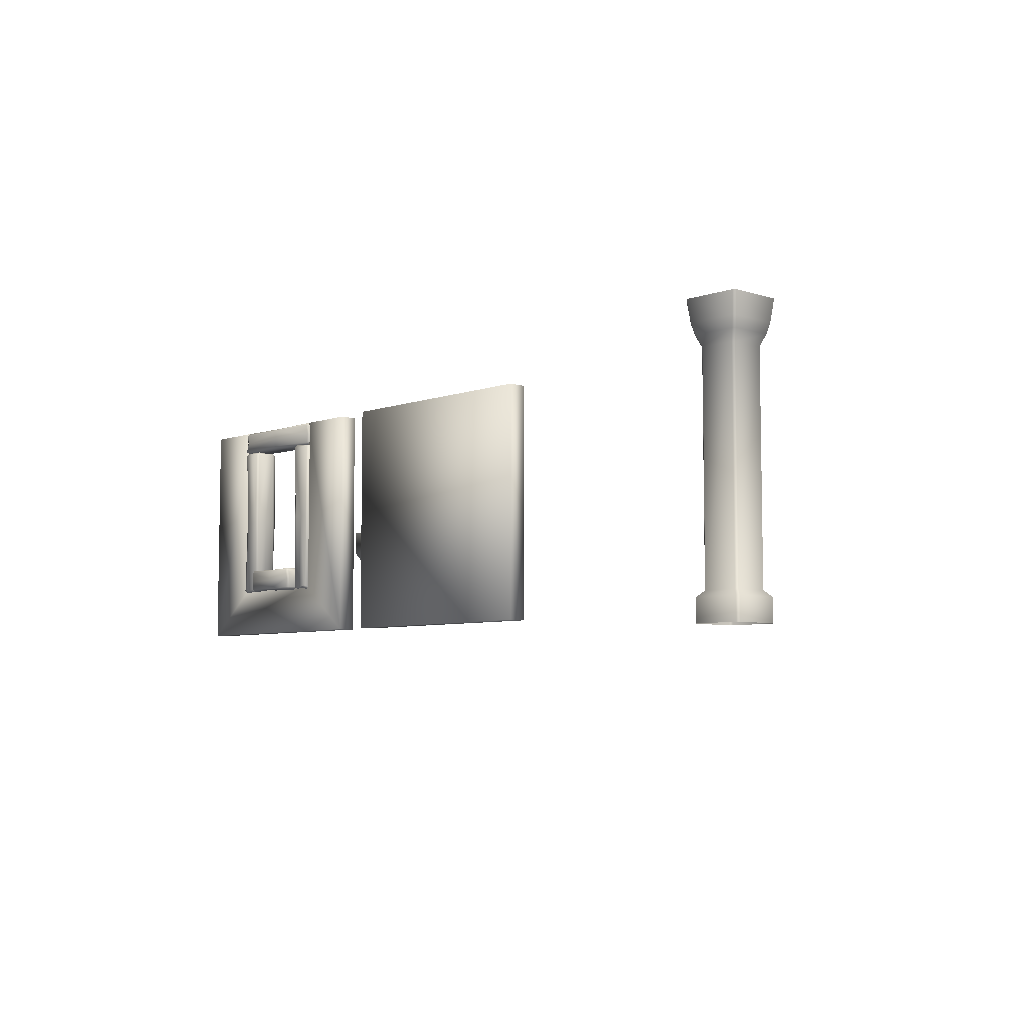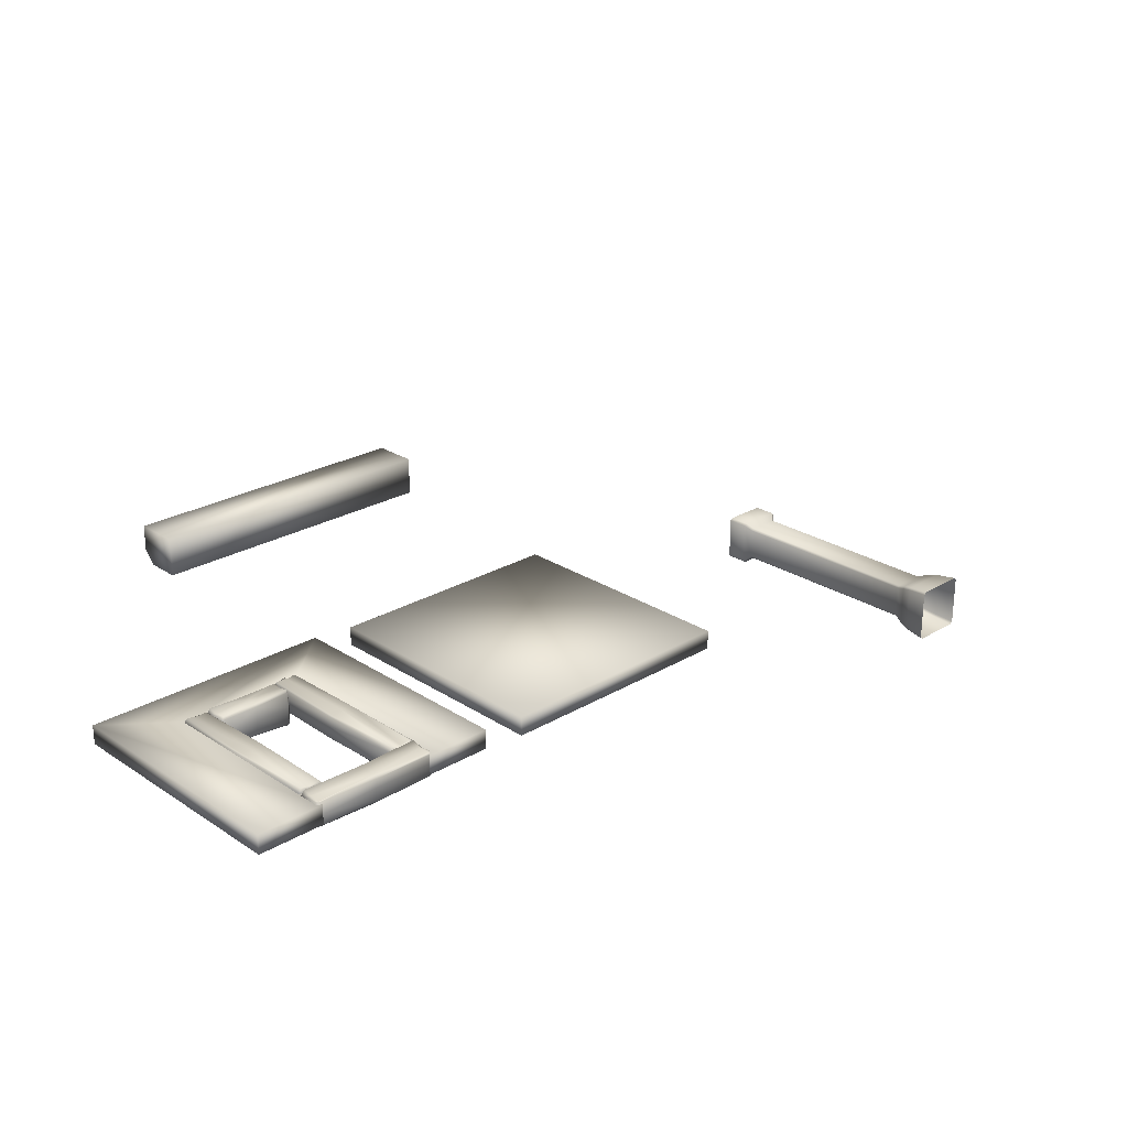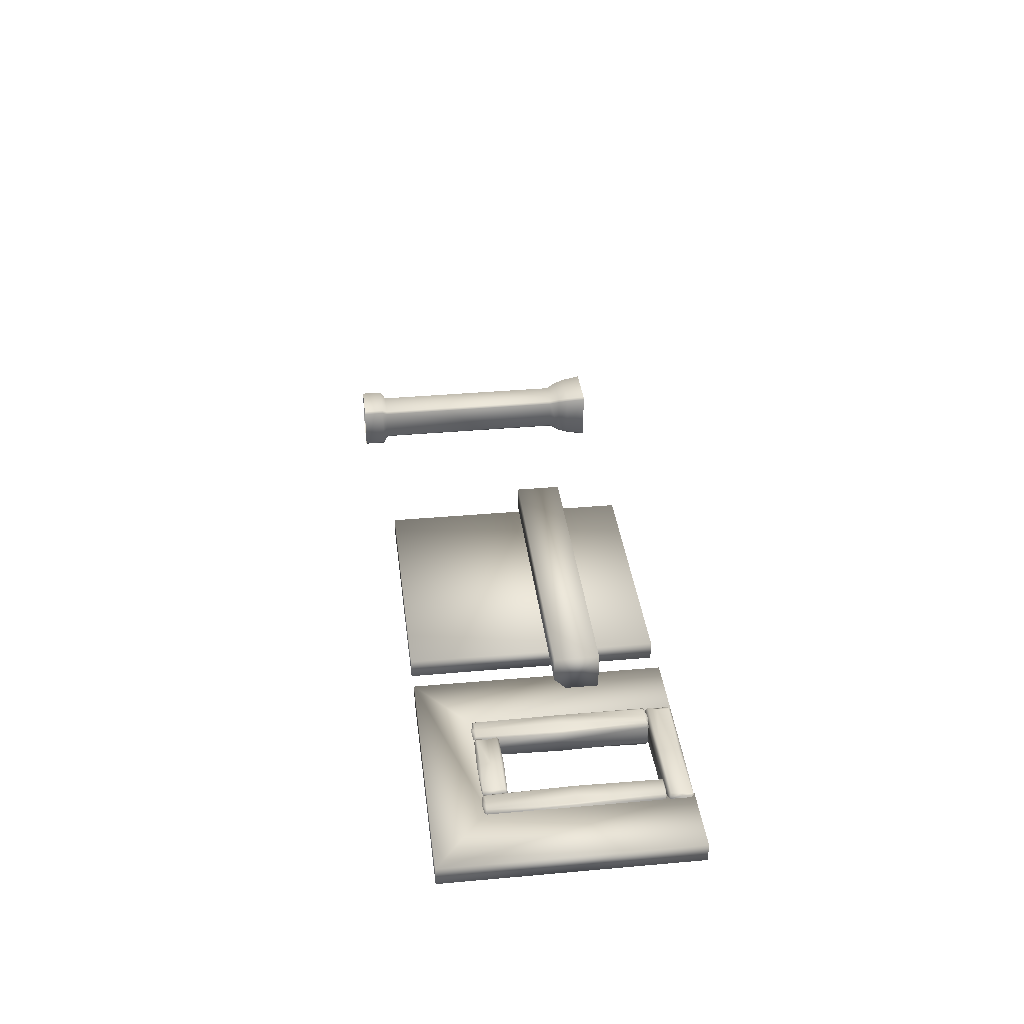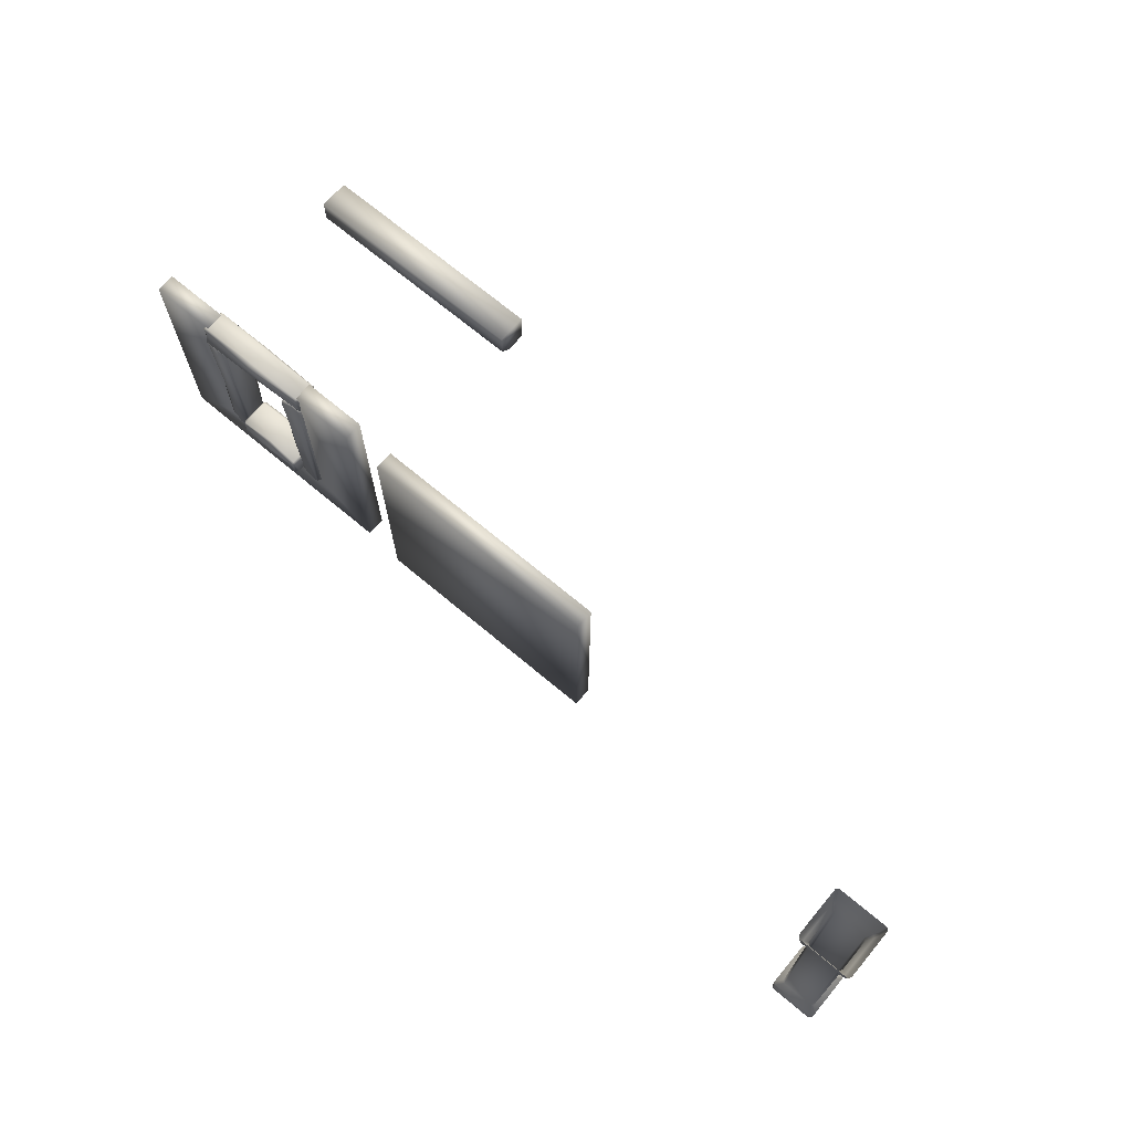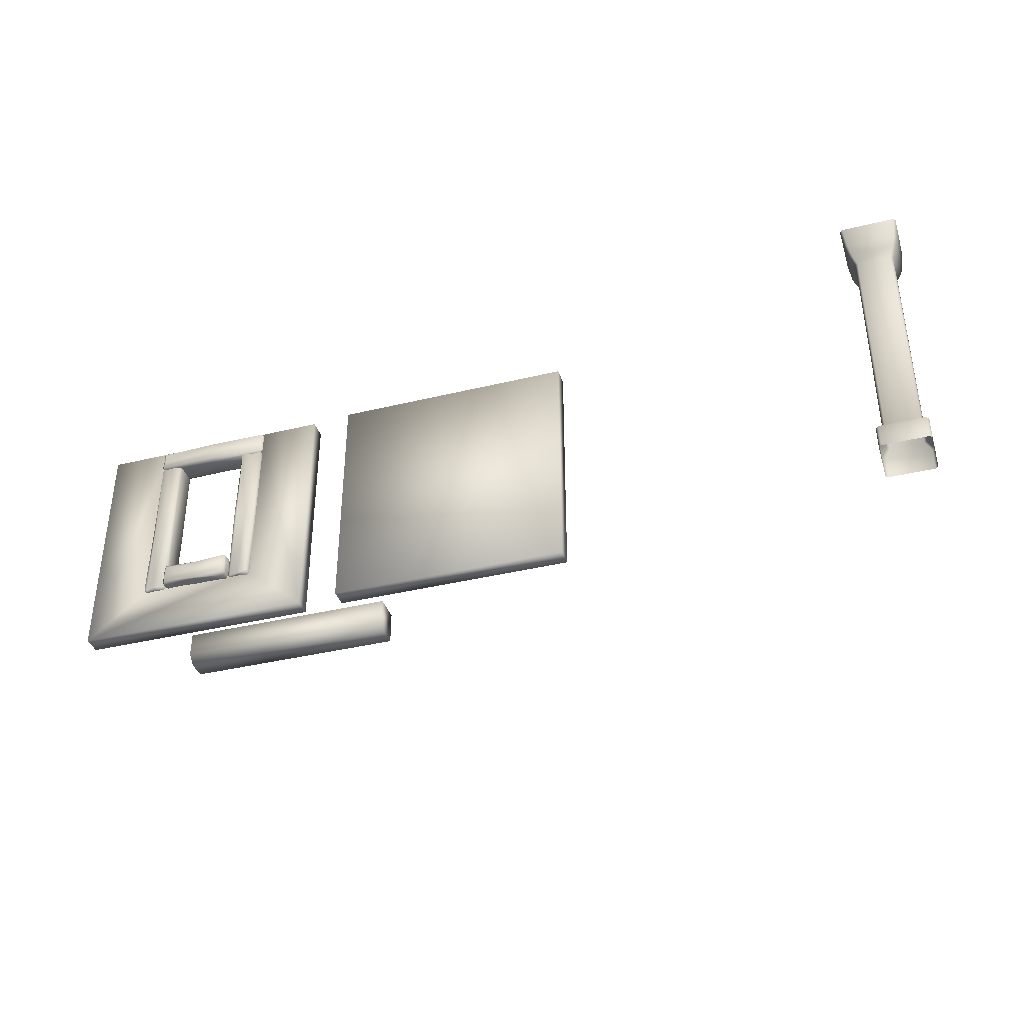
<metadata>
{"format":"obj","ext":"obj","renderer":"f3d","projection":"perspective","resolution":1024,"background":"white","views":[{"elev":-6.3,"azim":-133.4,"up":"+Y"},{"elev":25.0,"azim":136.3,"up":"+Z"},{"elev":35.6,"azim":83.2,"up":"+Z"},{"elev":69.6,"azim":-140.0,"up":"+Y"},{"elev":-37.9,"azim":-162.8,"up":"+Y"}]}
</metadata>
<code>
v  -500.1 75 -2907
v  500.1 75 -2907
v  500.1 75 -3034
v  -500.1 75 -3034
v  -500.1 -35 -3034
v  500.1 -35 -3034
v  500.1 -75 -2994
v  -500.1 -75 -2994
v  -500.1 -75 -2907
v  500.1 -75 -2907
v  265.3 -282.4 -3816
v  265.3 -282.4 -3893
v  -204.6 -282.4 -3893
v  -204.6 -282.4 -3816
v  -204.6 500 -3893
v  -204.6 500 -3816
v  265.3 500 -3816
v  265.3 500 -3893
v  -467.2 500 -3816
v  -467.2 500 -3893
v  -467.2 -500 -3893
v  -467.2 -500 -3816
v  532.8 500 -3893
v  532.8 500 -3816
v  532.8 -500 -3816
v  532.8 -500 -3893
v  282.8 -283.9 -3861
v  272.8 -300 -3860
v  272.8 -299.7 -3890
v  282.8 -286.4 -3902
v  172.8 -284.5 -3935
v  172.8 -297.7 -3922
v  32.77 -292.4 -3925
v  32.77 -290 -3934
v  282.8 -286.9 -3814
v  272.8 -295.3 -3818
v  232.8 -283 -3807
v  192.8 -286.2 -3808
v  192.8 -297.8 -3818
v  232.8 -298.6 -3816
v  -117.2 48.16 -3811
v  -117.2 386.1 -3817
v  -127.2 390.9 -3797
v  -127.2 54.14 -3808
v  -207.2 444.5 -3900
v  -207.2 406.7 -3901
v  -217.2 408.7 -3899
v  -217.2 445.2 -3891
v  -207.2 500 -3895
v  -217.2 483.6 -3903
v  -217.2 484.5 -3860
v  -207.2 496.6 -3851
v  -107.2 -205.3 -3945
v  -107.2 -246.2 -3938
v  -117.2 -244 -3928
v  -117.2 -210.7 -3932
v  -217.2 449.1 -3812
v  -217.2 408.8 -3808
v  -207.2 406.4 -3795
v  -207.2 444.5 -3808
v  172.8 -292.3 -3864
v  182.8 -285.8 -3920
v  182.8 -288.3 -3870
v  182.8 -287.4 -3854
v  182.8 -285.9 -3890
v  192.8 -297.7 -3891
v  192.8 -295.5 -3860
v  192.8 398.2 -3818
v  192.8 395.6 -3861
v  182.8 389.5 -3852
v  182.8 385.8 -3818
v  272.8 -285.3 -3801
v  -117.2 -285.3 -3922
v  -107.2 -287.2 -3940
v  -217.2 484.1 -3806
v  -207.2 498.7 -3813
v  32.77 -204.3 -3798
v  172.8 -205.3 -3800
v  172.8 -196.4 -3811
v  32.77 -193.3 -3810
v  232.8 -295.9 -3896
v  192.8 -286.8 -3906
v  232.8 -287.5 -3913
v  -207.2 386.9 -3801
v  -167.2 384.7 -3807
v  -167.2 400.7 -3808
v  -207.2 394.3 -3811
v  32.77 -197.2 -3923
v  172.8 -196.8 -3930
v  172.8 -206.7 -3933
v  32.77 -203.2 -3930
v  182.8 47.18 -3812
v  192.8 54.44 -3795
v  192.8 390.1 -3799
v  -217.2 48.7 -3899
v  -217.2 389.5 -3893
v  -207.2 389 -3904
v  -207.2 53.2 -3906
v  -127.2 395.5 -3812
v  -107.2 -196 -3933
v  282.8 384.5 -3811
v  282.8 385 -3856
v  272.8 394 -3857
v  272.8 394.2 -3817
v  182.8 -285.3 -3815
v  -217.2 386.5 -3848
v  -207.2 399.3 -3847
v  -207.2 394.2 -3889
v  -217.2 -289.7 -3894
v  -207.2 -283.4 -3910
v  32.77 397.6 -3891
v  -207.2 395.2 -3899
v  32.77 411 -3911
v  -207.2 394.3 -3813
v  32.77 399.5 -3808
v  32.77 409 -3800
v  182.8 384.8 -3901
v  192.8 399.9 -3891
v  172.8 -248.6 -3803
v  172.8 -288.9 -3801
v  182.8 -288 -3816
v  182.8 -249.8 -3809
v  -117.2 -288.2 -3895
v  -117.2 -285.3 -3855
v  -127.2 -298.2 -3854
v  -127.2 -297.2 -3889
v  -117.2 391.4 -3852
v  -127.2 400.8 -3860
v  -207.2 -286 -3800
v  -207.2 54.41 -3796
v  -217.2 48.75 -3811
v  -217.2 -288.6 -3809
v  -207.2 393.8 -3847
v  -217.2 410.3 -3847
v  272.8 395.8 -3889
v  272.8 404 -3913
v  272.8 399.5 -3817
v  272.8 408 -3796
v  -117.2 -284.8 -3876
v  -107.2 -298.4 -3877
v  -107.2 -292.7 -3809
v  -117.2 -283.7 -3805
v  182.8 -203.3 -3814
v  192.8 384.7 -3912
v  192.8 47.99 -3910
v  182.8 51.3 -3901
v  272.8 389.6 -3798
v  232.8 395.8 -3810
v  232.8 391 -3802
v  -127.2 -289.4 -3900
v  -167.2 -294.3 -3898
v  -167.2 -289.9 -3908
v  -217.2 388.6 -3805
v  282.8 484.8 -3859
v  282.8 489.2 -3901
v  272.8 499.3 -3895
v  272.8 498.2 -3856
v  172.8 -193.7 -3876
v  182.8 -204.2 -3867
v  -107.2 -198.4 -3805
v  -107.2 -196.1 -3867
v  -117.2 -203.4 -3868
v  -117.2 -209.6 -3815
v  -127.2 54.67 -3904
v  -117.2 52.07 -3902
v  272.8 445.3 -3903
v  272.8 486 -3906
v  282.8 450.3 -3898
v  32.77 -282.8 -3803
v  -107.2 -284.1 -3803
v  32.77 -296.7 -3814
v  272.8 397.4 -3898
v  282.8 386.3 -3892
v  -117.2 388.4 -3893
v  -127.2 386.1 -3913
v  32.77 497 -3894
v  32.77 485.6 -3913
v  172.8 -293 -3806
v  -167.2 -282.5 -3803
v  -167.2 -298.9 -3805
v  -127.2 -296 -3812
v  -127.2 -283.1 -3800
v  182.8 -207.3 -3924
v  232.8 390.9 -3911
v  232.8 398.5 -3896
v  272.8 386.5 -3911
v  -107.2 -206.1 -3795
v  -117.2 -244.7 -3817
v  -107.2 -245.2 -3804
v  -207.2 489.6 -3906
v  32.77 497.9 -3814
v  -207.2 490 -3808
v  32.77 483.8 -3801
v  272.8 51.07 -3804
v  282.8 49.39 -3806
v  172.8 -250.2 -3935
v  182.8 -250.3 -3926
v  -207.2 -298.8 -3899
v  -117.2 -285.2 -3805
v  -207.2 -292.9 -3818
v  282.8 405.3 -3814
v  282.8 450.3 -3805
v  272.8 449.5 -3799
v  -207.2 -299.4 -3849
v  -217.2 -283.6 -3857
v  282.8 409.9 -3902
v  272.8 489.9 -3805
v  282.8 483.6 -3806
v  282.8 54.32 -3894
v  272.8 -288.1 -3901
v  272.8 52.52 -3901
v  -107.2 -299.3 -3922
v  -167.2 384.3 -3904
v  -167.2 397.5 -3889
v  -127.2 400.1 -3903
v  282.8 410.9 -3852
v  272.8 396.2 -3857
v  272.8 494.4 -3806
v  182.8 -248.1 -3867
v  32.77 -299.1 -3870
v  -117.2 -245.2 -3876
v  32.77 -194.3 -3869
v  32.77 -247.6 -3941
v  32.77 -244.5 -3796
v  232.8 -295.4 -3851
v  182.8 50.85 -3856
v  232.8 398.2 -3854
v  282.8 50.45 -3854
v  232.8 46.82 -3909
v  232.8 53.84 -3804
v  282.8 447.6 -3857
v  32.77 398.8 -3861
v  -217.2 443.5 -3849
v  32.77 496.4 -3850
v  32.77 445.4 -3912
v  32.77 450.6 -3800
v  -167.2 -297 -3860
v  -217.2 48.45 -3860
v  -167.2 394.8 -3850
v  -117.2 53.93 -3851
v  -167.2 52.18 -3903
v  -167.2 48.96 -3800
v  -639.4 500 -3831
v  -639.4 500 -3908
v  -1639 500 -3908
v  -1639 500 -3831
v  -639.4 -500 -3831
v  -1639 -500 -3831
v  -639.4 -500 -3908
v  -1639 -500 -3908
v  -3181 -483.8 -4285
v  -3157 -460.7 -4262
v  -3147 -460.7 -4272
v  -3171 -483.8 -4295
v  -3005 -460.7 -4262
v  -2981 -483.8 -4285
v  -2991 -483.8 -4295
v  -3015 -460.7 -4272
v  -3005 403.1 -4129
v  -2987 447.2 -4112
v  -2998 447.2 -4102
v  -3015 403.1 -4119
v  -2981 -483.8 -4106
v  -3005 -460.7 -4129
v  -3015 -460.7 -4119
v  -2991 -483.8 -4096
v  -2977 489.3 -4102
v  -2987 489.3 -4092
v  -2987 447.2 -4279
v  -3005 403.1 -4262
v  -3015 403.1 -4272
v  -2998 447.2 -4289
v  -2966 575.9 -4300
v  -2977 489.3 -4289
v  -2987 489.3 -4300
v  -2977 575.9 -4310
v  -3147 -460.7 -4119
v  -3147 403.1 -4119
v  -3157 403.1 -4129
v  -3157 -460.7 -4129
v  -3164 447.2 -4102
v  -3175 489.3 -4092
v  -3185 489.3 -4102
v  -3175 447.2 -4112
v  -3181 -483.8 -4106
v  -3171 -483.8 -4096
v  -3181 -575.9 -4106
v  -3171 -575.9 -4096
v  -3181 -575.9 -4285
v  -3171 -575.9 -4295
v  -3175 489.3 -4300
v  -3164 447.2 -4289
v  -3175 447.2 -4279
v  -3185 489.3 -4289
v  -3196 575.9 -4091
v  -3185 575.9 -4081
v  -2966 575.9 -4091
v  -2977 575.9 -4081
v  -2981 -575.9 -4285
v  -2991 -575.9 -4295
v  -3147 403.1 -4272
v  -3157 403.1 -4262
v  -3196 575.9 -4300
v  -3185 575.9 -4310
v  -2981 -575.9 -4106
v  -2991 -575.9 -4096
g m_trim_1
f 1 2 3 4
f 5 6 7 8
f 5 4 3 6
f 9 10 2 1
f 1 4 5 8
f 1 8 9
f 2 10 7 6
f 2 6 3
f 8 7 10 9
f 11 12 13 14
f 14 13 15 16
f 17 18 12 11
f 19 20 21 22
f 23 24 25 26
f 15 20 19 16
f 23 18 17 24
f 26 25 22 21
f 21 20 15 13
f 26 21 13 12
f 26 12 18 23
f 25 24 17 11
f 14 16 19 22
f 11 14 22 25
f 27 28 29 30
f 31 32 33 34
f 27 35 36 28
f 37 38 39 40
f 41 42 43 44
f 45 46 47 48
f 49 50 51 52
f 53 54 55 56
f 57 58 59 60
f 61 32 62 63
f 64 65 66 67
f 68 69 70 71
f 40 36 72 37
f 73 55 54 74
f 75 76 52 51
f 77 78 79 80
f 81 66 82 83
f 84 85 86 87
f 88 89 90 91
f 71 92 93 94
f 95 96 97 98
f 85 43 99 86
f 53 100 88 91
f 101 102 103 104
f 93 92 105 38
f 96 106 107 108
f 109 95 98 110
f 111 112 46 113
f 114 115 116 59
f 117 70 69 118
f 119 120 121 122
f 123 124 125 126
f 99 42 127 128
f 129 130 131 132
f 133 134 47 112
f 135 111 113 136
f 115 137 138 116
f 139 140 141 142
f 122 143 78 119
f 144 145 146 117
f 147 104 148 149
f 150 126 151 152
f 153 131 130 84
f 154 155 156 157
f 134 133 114 58
f 158 79 143 159
f 65 146 145 82
f 160 161 162 163
f 150 164 165 123
f 94 149 148 68
f 166 167 155 168
f 169 170 141 171
f 172 103 102 173
f 174 165 164 175
f 176 156 167 177
f 178 61 63 121
f 106 153 87 107
f 179 180 181 182
f 159 183 89 158
f 171 178 120 169
f 184 185 172 186
f 187 163 188 189
f 177 190 49 176
f 191 76 192 193
f 147 194 195 101
f 196 90 183 197
f 110 152 151 198
f 124 199 181 125
f 179 129 200 180
f 201 202 203 138
f 144 118 185 184
f 189 188 142 170
f 67 39 105 64
f 44 182 199 41
f 204 205 109 198
f 136 166 168 206
f 207 203 202 208
f 209 30 210 211
f 73 212 140 139
f 175 213 214 215
f 216 217 135 206
f 154 157 218 208
f 83 210 29 81
f 212 74 34 33
f 186 173 209 211
f 80 160 187 77
f 97 108 214 213
f 215 128 127 174
f 190 45 48 50
f 161 100 56 162
f 193 207 218 191
f 60 192 75 57
f 194 72 35 195
f 197 62 31 196
f 132 205 204 200
f 216 201 137 217
f 90 89 183
f 100 53 56
f 73 74 212
f 32 31 62
f 210 30 29
f 173 186 172
f 118 144 117
f 65 82 66
f 167 156 155
f 49 190 50
f 47 46 112
f 135 136 206
f 143 79 78
f 120 178 121
f 170 142 141
f 187 160 163
f 36 35 72
f 38 105 39
f 94 68 71
f 147 101 104
f 208 218 207
f 138 137 201
f 59 58 114
f 192 76 75
f 150 123 126
f 174 175 215
f 108 97 96
f 109 110 198
f 181 199 182
f 129 132 200
f 84 87 153
f 43 42 99
f 219 122 121 63
f 219 63 62 197
f 219 197 183 159
f 122 219 159 143
f 140 220 171 141
f 33 220 140 212
f 61 220 33 32
f 61 178 171 220
f 221 188 163 162
f 162 56 55 221
f 55 73 139 221
f 139 142 188 221
f 158 222 80 79
f 88 222 158 89
f 100 161 222 88
f 161 160 80 222
f 223 91 90 196
f 34 223 196 31
f 34 74 54 223
f 223 54 53 91
f 119 78 77 224
f 77 187 189 224
f 170 169 224 189
f 120 119 224 169
f 67 225 40 39
f 81 225 67 66
f 81 29 28 225
f 28 36 40 225
f 226 92 71 70
f 70 117 146 226
f 226 146 65 64
f 226 64 105 92
f 227 148 104 103
f 185 227 103 172
f 185 118 69 227
f 227 69 68 148
f 195 35 27 228
f 30 209 228 27
f 228 209 173 102
f 195 228 102 101
f 211 210 83 229
f 82 145 229 83
f 184 229 145 144
f 229 184 186 211
f 230 37 72 194
f 147 149 230 194
f 149 94 93 230
f 93 38 37 230
f 202 201 216 231
f 206 168 231 216
f 155 154 231 168
f 154 208 202 231
f 232 115 114 133
f 112 111 232 133
f 135 217 232 111
f 232 217 137 115
f 51 233 57 75
f 51 50 48 233
f 47 134 233 48
f 58 57 233 134
f 157 234 191 218
f 176 234 157 156
f 176 49 52 234
f 52 76 191 234
f 166 235 177 167
f 136 113 235 166
f 46 45 235 113
f 45 190 177 235
f 203 207 193 236
f 60 236 193 192
f 116 236 60 59
f 116 138 203 236
f 237 180 200 204
f 198 151 237 204
f 151 126 125 237
f 237 125 181 180
f 131 153 106 238
f 96 95 238 106
f 95 109 205 238
f 131 238 205 132
f 128 239 86 99
f 215 214 239 128
f 108 107 239 214
f 239 107 87 86
f 124 240 41 199
f 165 240 124 123
f 240 165 174 127
f 240 127 42 41
f 164 150 152 241
f 241 152 110 98
f 98 97 213 241
f 241 213 175 164
f 44 242 179 182
f 43 85 242 44
f 85 84 130 242
f 130 129 179 242
f 243 244 245 246
f 247 243 246 248
f 249 247 248 250
f 244 249 250 245
f 245 250 248 246
f 244 243 247 249
f 251 252 253 254
f 255 256 257 258
f 259 260 261 262
f 263 264 265 266
f 260 267 268 261
f 269 270 271 272
f 273 274 275 276
f 274 269 272 275
f 277 278 279 280
f 281 282 283 284
f 280 285 286 277
f 285 287 288 286
f 289 251 254 290
f 291 292 293 294
f 295 283 282 296
f 267 297 298 268
f 284 279 278 281
f 256 299 300 257
f 301 253 252 302
f 262 265 264 259
f 302 293 292 301
f 258 271 270 255
f 294 303 304 291
f 305 263 266 306
f 270 259 264 255
f 279 302 252 280
f 262 278 277 265
f 301 271 258 253
f 286 266 265 277
f 251 285 280 252
f 257 254 253 258
f 263 256 255 264
f 305 299 256 263
f 289 287 285 251
f 288 306 266 286
f 300 290 254 257
f 267 260 269 274
f 275 272 292 291
f 268 282 281 261
f 294 293 284 283
f 297 267 274 273
f 269 260 259 270
f 303 294 283 295
f 284 293 302 279
f 296 282 268 298
f 261 281 278 262
f 276 275 291 304
f 292 272 271 301

</code>
